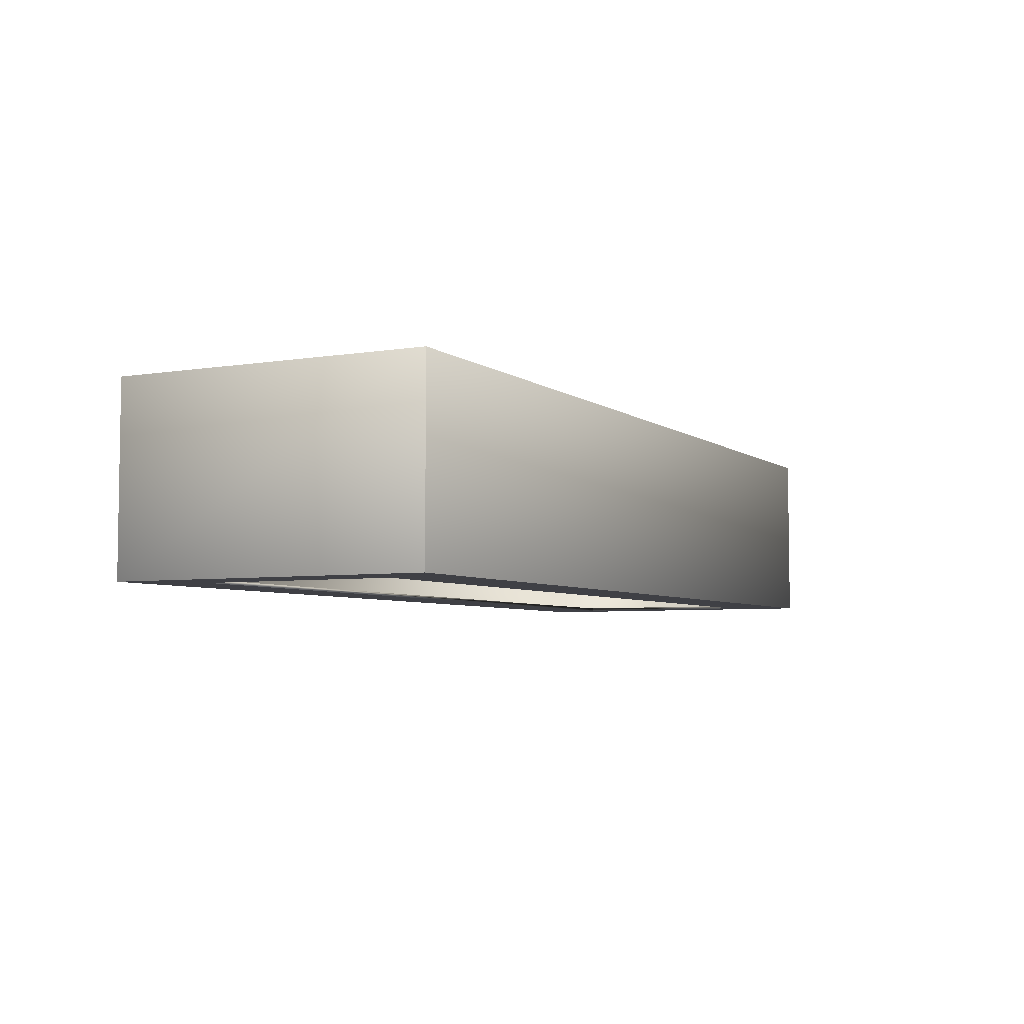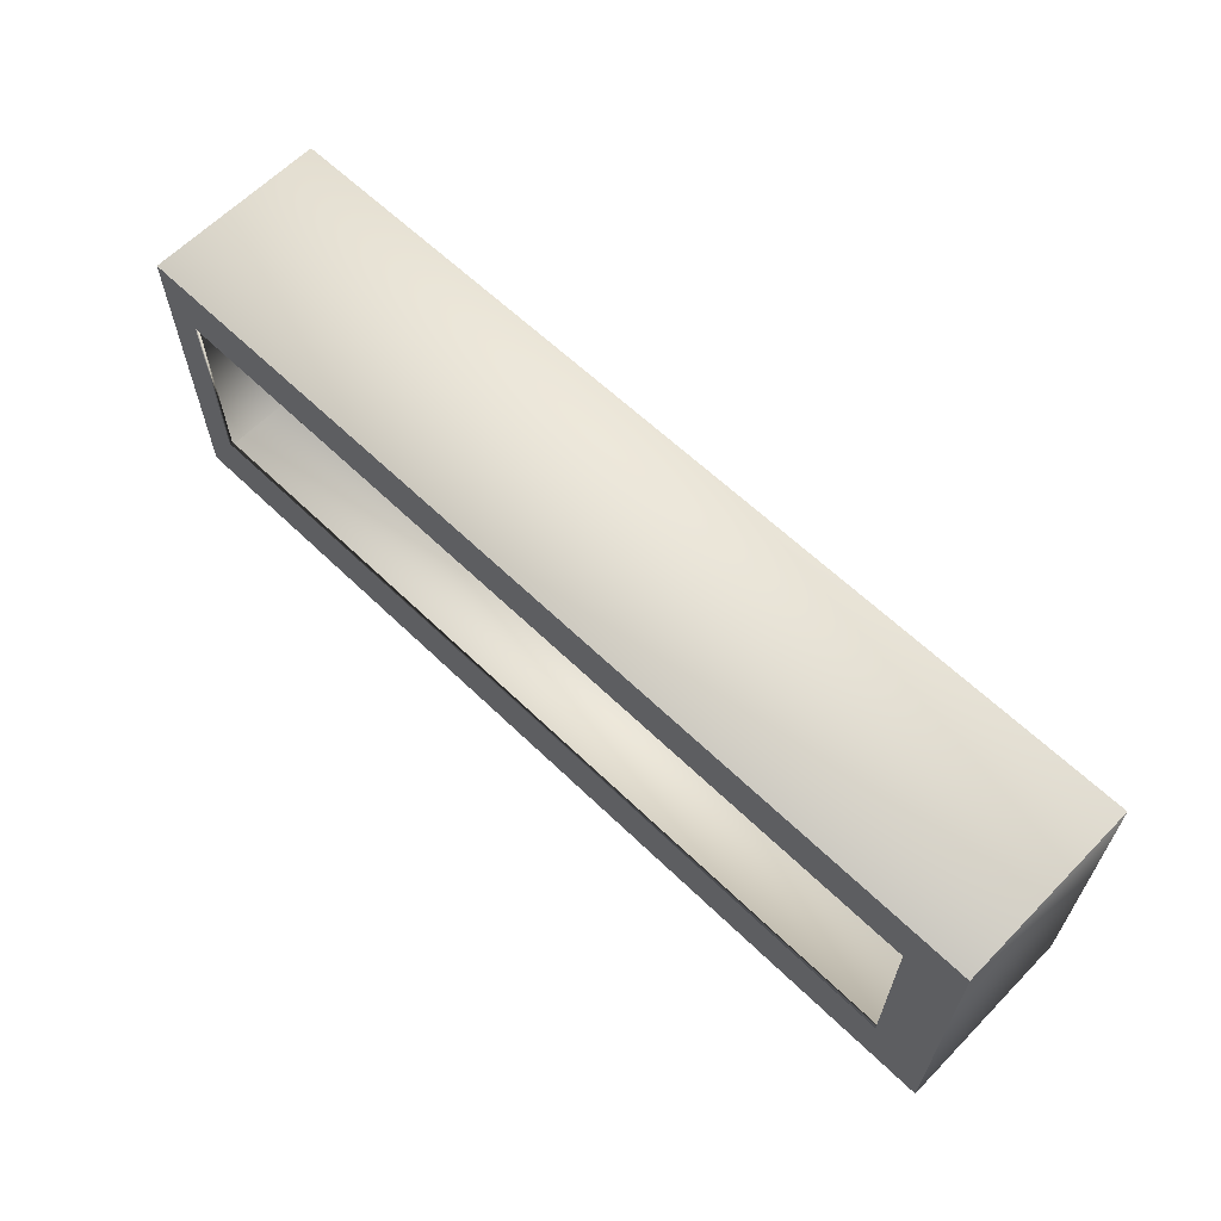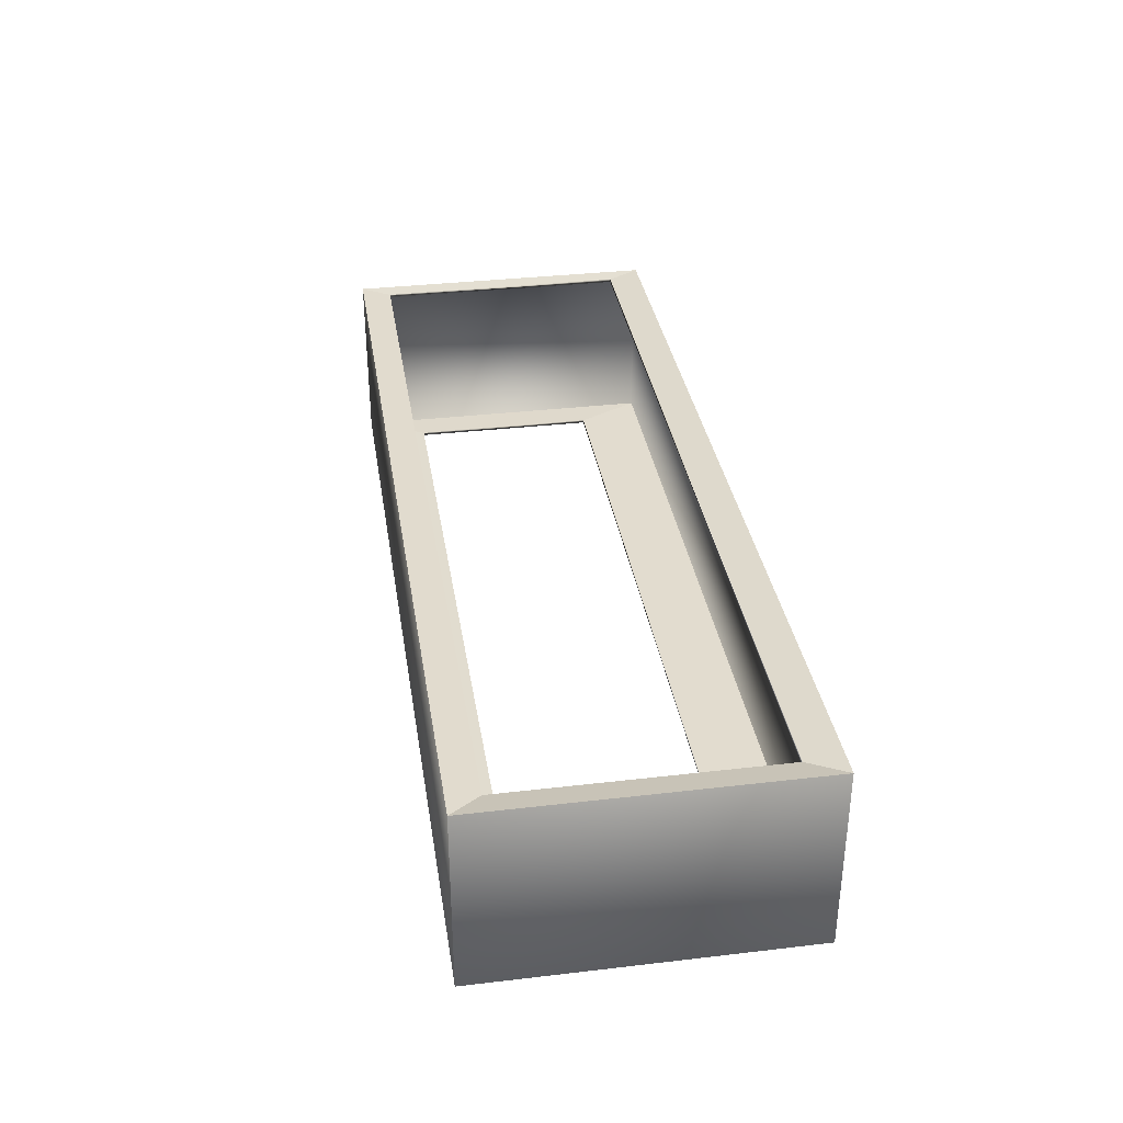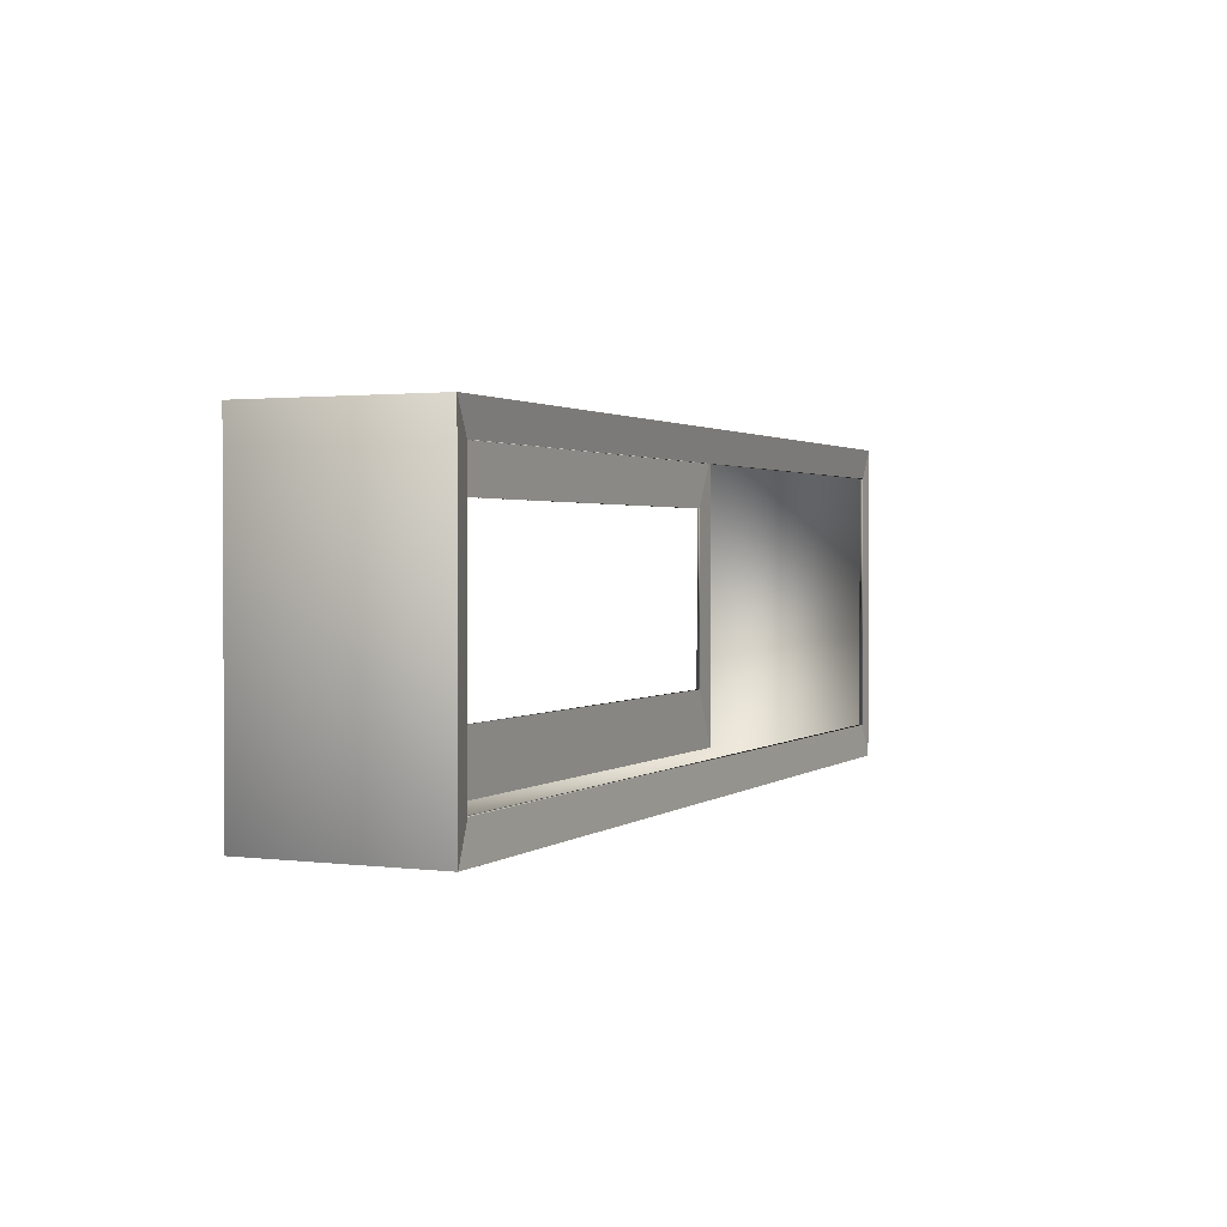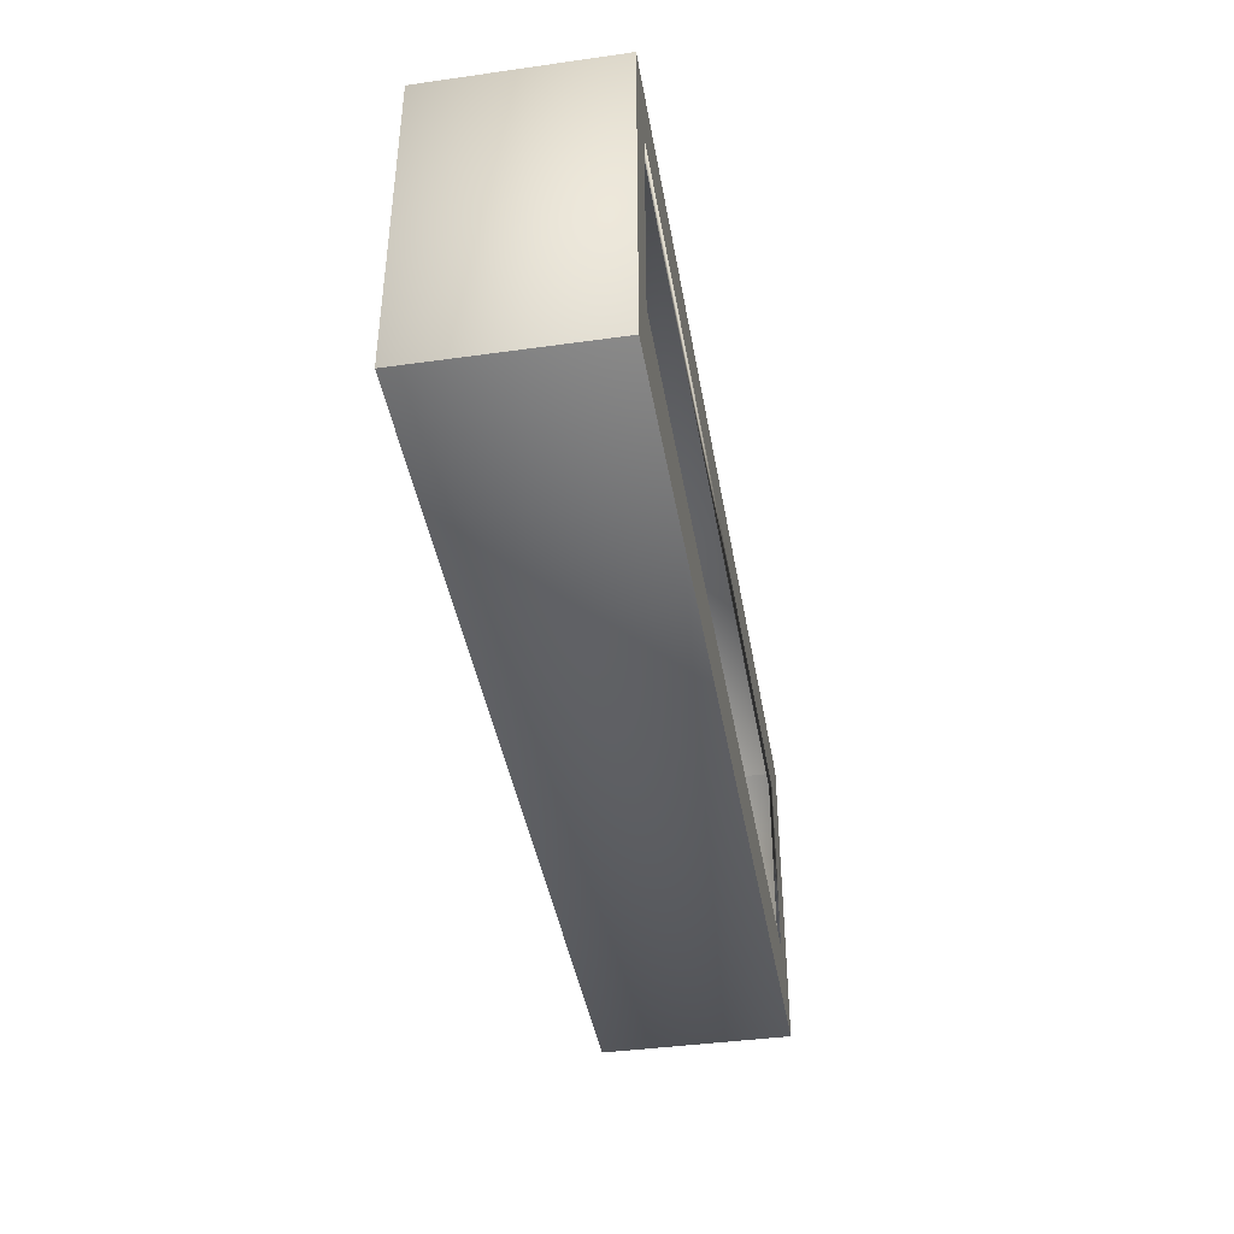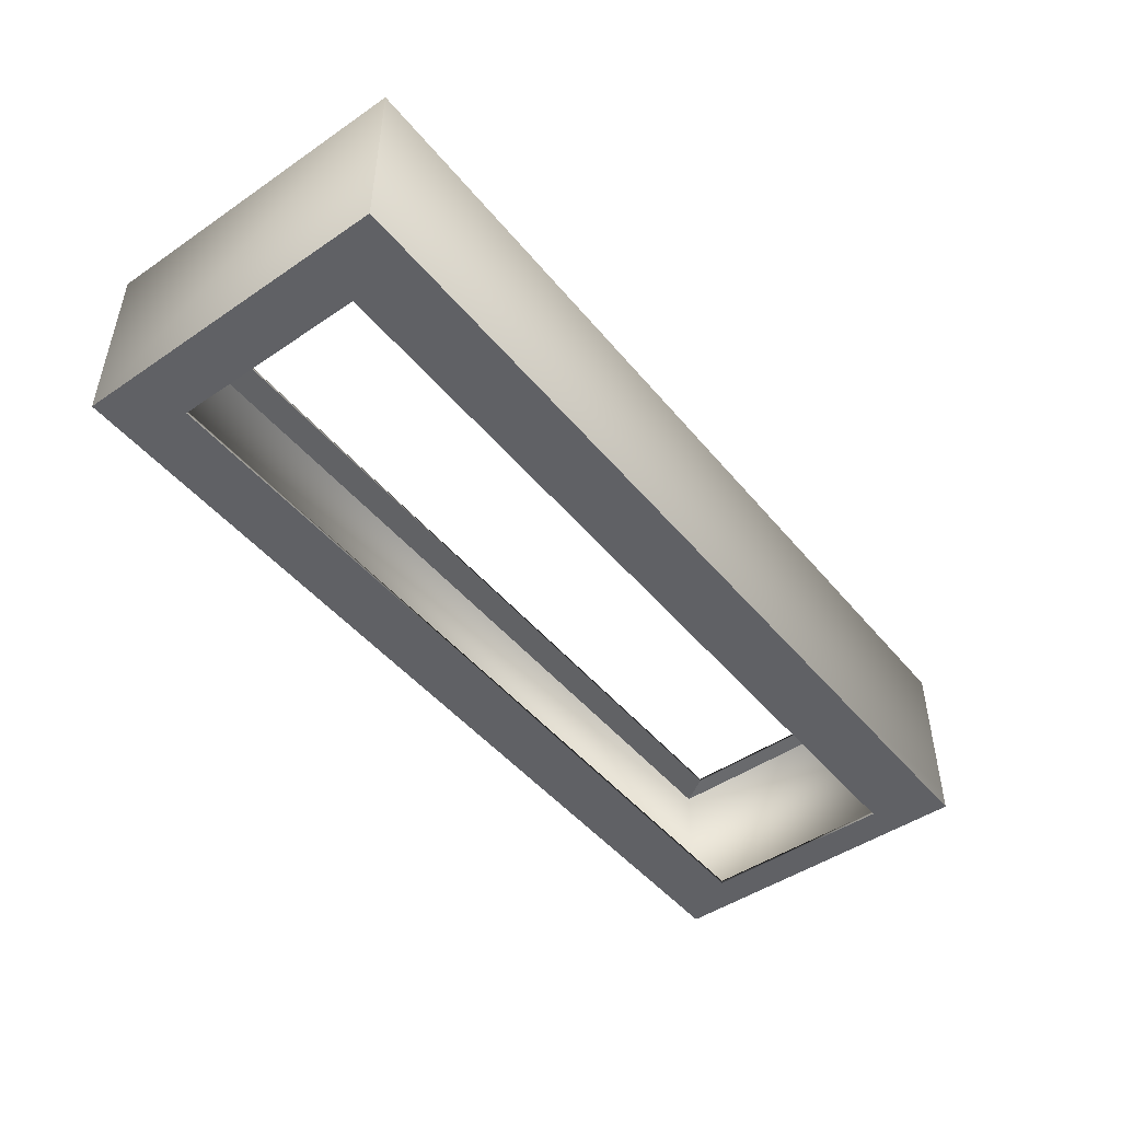
<metadata>
{"format":"obj","ext":"obj","renderer":"f3d","projection":"perspective","resolution":1024,"background":"white","views":[{"elev":-5.2,"azim":117.6,"up":"+Y"},{"elev":62.9,"azim":44.3,"up":"+Z"},{"elev":34.5,"azim":81.1,"up":"+Y"},{"elev":1.6,"azim":114.3,"up":"+Z"},{"elev":-41.1,"azim":-80.3,"up":"+Z"},{"elev":-47.5,"azim":127.5,"up":"+Y"}]}
</metadata>
<code>
o sponza_258
v -108.2 130.2 31.48
v -104.5 130.8 25.07
v 93.45 130.8 25.06
v 99.35 130.2 31.48
v 93.45 130.8 -33.17
v 99.35 130.2 -40.41
v -104.5 130.8 -33.17
v -108.2 130.2 -40.41
v -108.2 91.17 31.49
v 99.36 91.17 31.49
v 87.24 91.46 18.32
v -100.5 91.46 18.32
v 99.36 91.17 -40.42
v 87.24 91.46 -25.6
v -108.2 91.17 -40.42
v -100.5 91.46 -25.6
v 93.5 131.4 25.1
v -104.5 131.4 25.1
v -108.6 131.6 31.89
v 99.76 133.1 31.89
v 93.5 131.4 -33.21
v 99.76 133.1 -40.81
v -108.6 131.6 -40.81
v -104.5 131.4 -33.21
v 87.24 90.77 18.32
v 99.76 90.77 31.89
v -108.6 90.77 31.89
v -100.5 90.77 18.32
v 87.24 90.77 -25.6
v 99.76 90.77 -40.81
v -108.6 90.77 -40.81
v -100.5 90.77 -25.6
v -104.5 130.8 25.07
v -104.5 130.8 25.07
v 93.45 130.8 25.06
v 93.45 130.8 25.06
v -108.2 130.2 31.48
v -108.2 130.2 31.48
v 99.35 130.2 31.48
v 99.35 130.2 31.48
v 93.45 130.8 -33.17
v 93.45 130.8 -33.17
v 99.35 130.2 -40.41
v 99.35 130.2 -40.41
v -104.5 130.8 -33.17
v -104.5 130.8 -33.17
v -108.2 130.2 -40.41
v -108.2 130.2 -40.41
v -108.2 91.17 31.49
v -108.2 91.17 31.49
v 99.36 91.17 31.49
v 99.36 91.17 31.49
v 87.24 91.46 18.32
v 87.24 91.46 18.32
v -100.5 91.46 18.32
v -100.5 91.46 18.32
v 99.36 91.17 -40.42
v 99.36 91.17 -40.42
v 87.24 91.46 -25.6
v 87.24 91.46 -25.6
v -100.5 91.46 -25.6
v -100.5 91.46 -25.6
v -108.2 91.17 -40.42
v -108.2 91.17 -40.42
v 93.5 131.4 25.1
v 93.5 131.4 25.1
v -104.5 131.4 25.1
v -104.5 131.4 25.1
v -108.6 131.6 31.89
v -108.6 131.6 31.89
v 99.76 133.1 31.89
v 99.76 133.1 31.89
v 93.5 131.4 -33.21
v 93.5 131.4 -33.21
v 99.76 133.1 -40.81
v 99.76 133.1 -40.81
v -104.5 131.4 -33.21
v -104.5 131.4 -33.21
v -108.6 131.6 -40.81
v -108.6 131.6 -40.81
v 99.76 90.77 31.89
v 99.76 90.77 31.89
v -108.6 90.77 31.89
v -108.6 90.77 31.89
v 87.24 90.77 18.32
v 87.24 90.77 18.32
v -100.5 90.77 18.32
v -100.5 90.77 18.32
v 99.76 90.77 -40.81
v 99.76 90.77 -40.81
v 87.24 90.77 -25.6
v 87.24 90.77 -25.6
v -108.6 90.77 -40.81
v -108.6 90.77 -40.81
v -100.5 90.77 -25.6
v -100.5 90.77 -25.6
f 37 33 35
f 37 35 39
f 39 35 41
f 39 41 43
f 41 45 47
f 41 47 43
f 37 47 45
f 37 45 33
f 49 51 53
f 49 53 55
f 51 57 59
f 51 59 53
f 63 61 59
f 63 59 57
f 49 55 61
f 49 61 63
f 65 67 69
f 65 69 71
f 73 65 71
f 73 71 75
f 79 77 73
f 79 73 75
f 69 67 77
f 69 77 79
f 85 81 83
f 85 83 87
f 91 89 81
f 91 81 85
f 93 89 91
f 93 91 95
f 83 93 95
f 83 95 87
f 48 38 50
f 48 50 64
f 1 40 52
f 1 52 9
f 44 58 10
f 44 10 4
f 8 15 13
f 8 13 6
f 84 70 80
f 84 80 94
f 82 72 19
f 82 19 27
f 76 20 26
f 76 26 90
f 23 22 30
f 23 30 31
f 34 68 66
f 34 66 36
f 3 17 74
f 3 74 42
f 5 21 78
f 5 78 46
f 7 24 18
f 7 18 2
f 54 86 88
f 54 88 56
f 60 92 25
f 60 25 11
f 62 96 29
f 62 29 14
f 12 28 32
f 12 32 16

</code>
